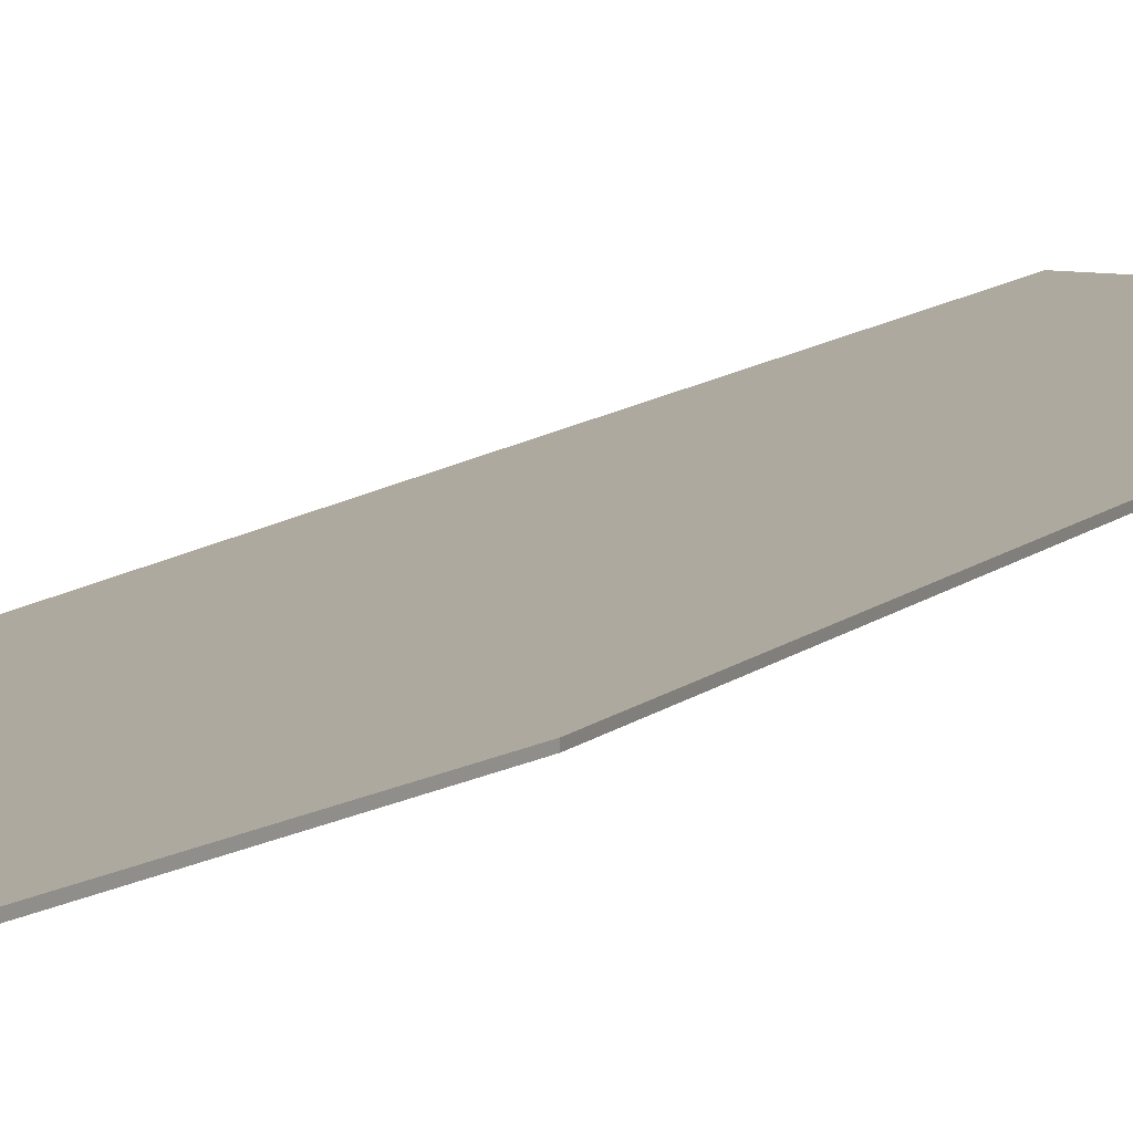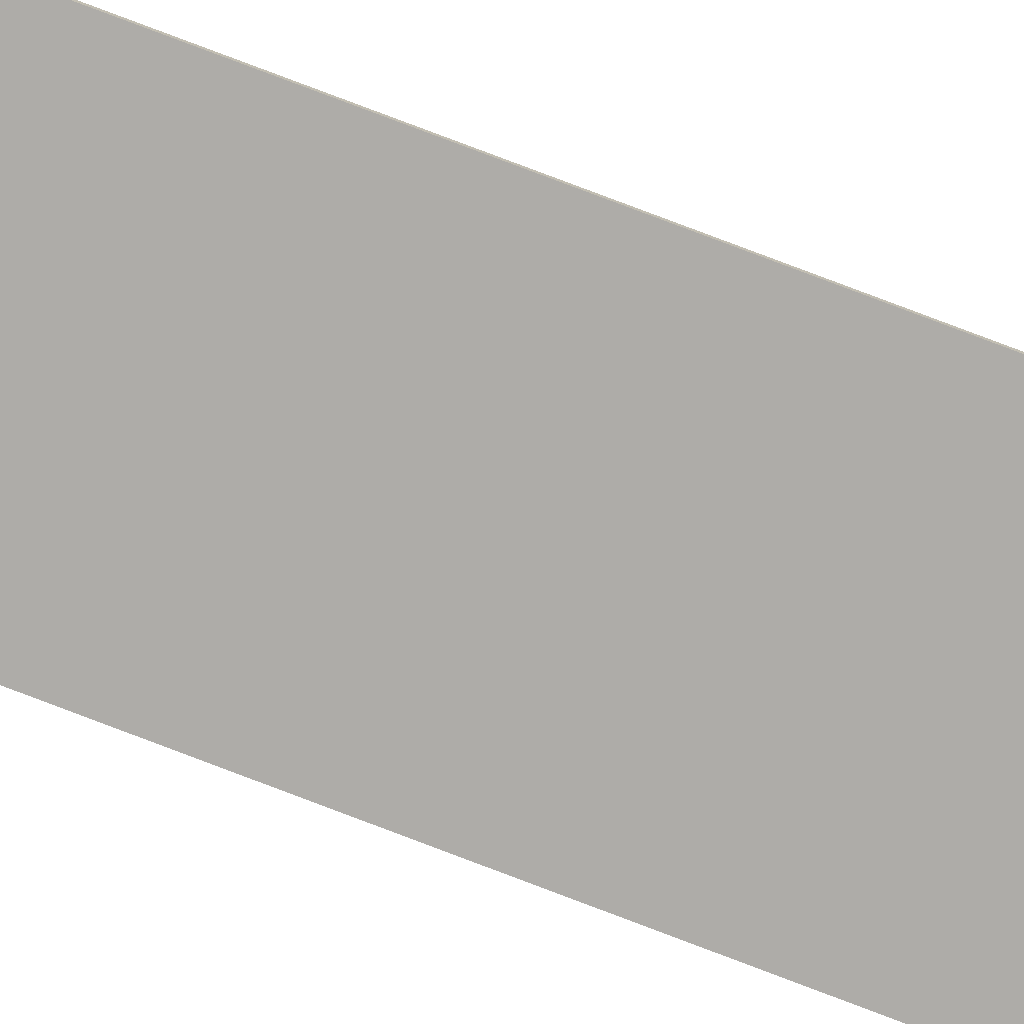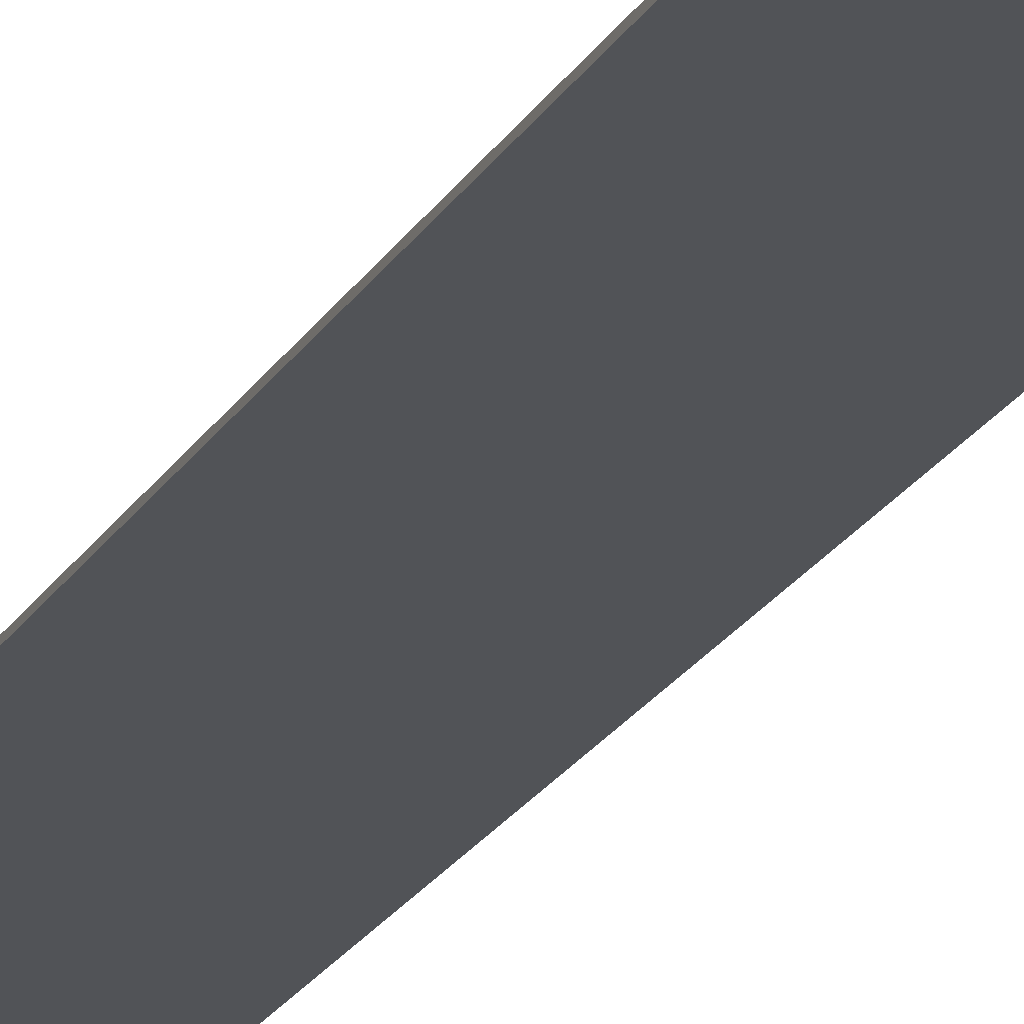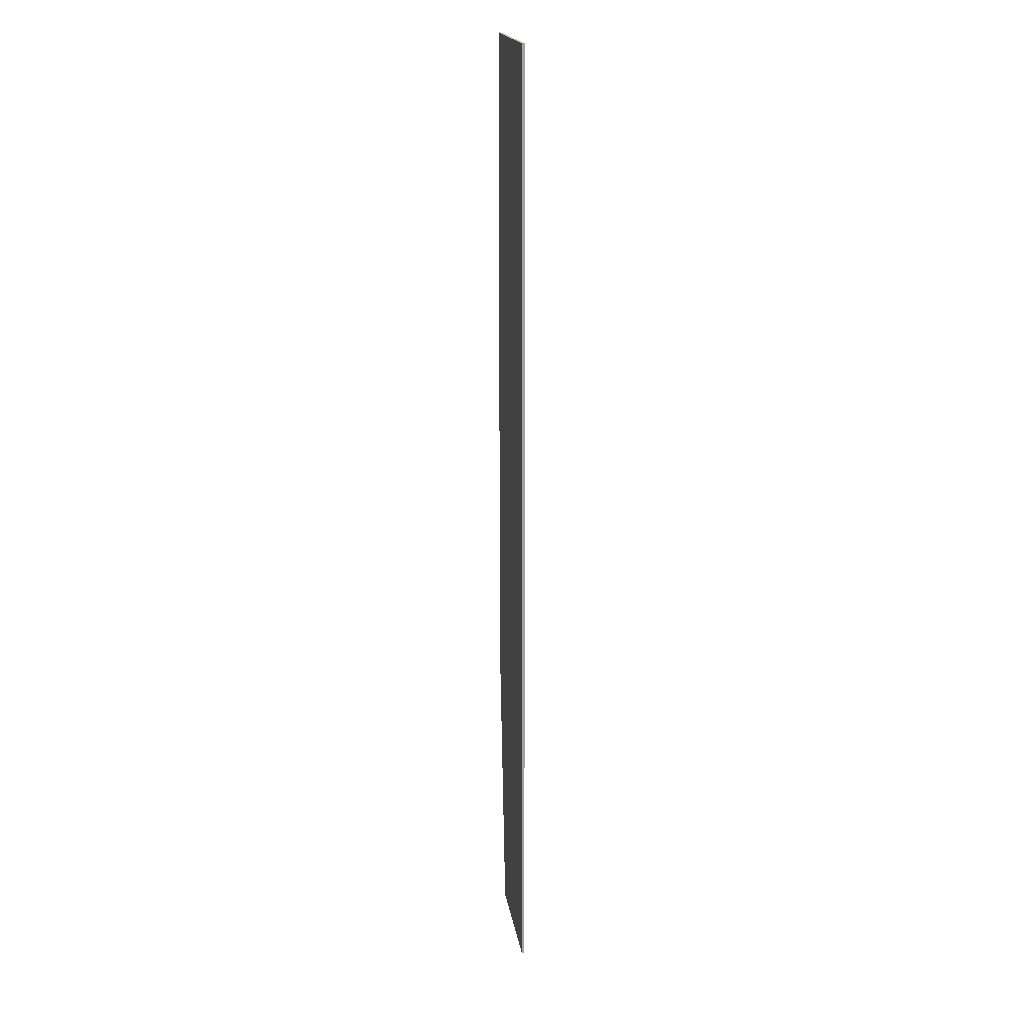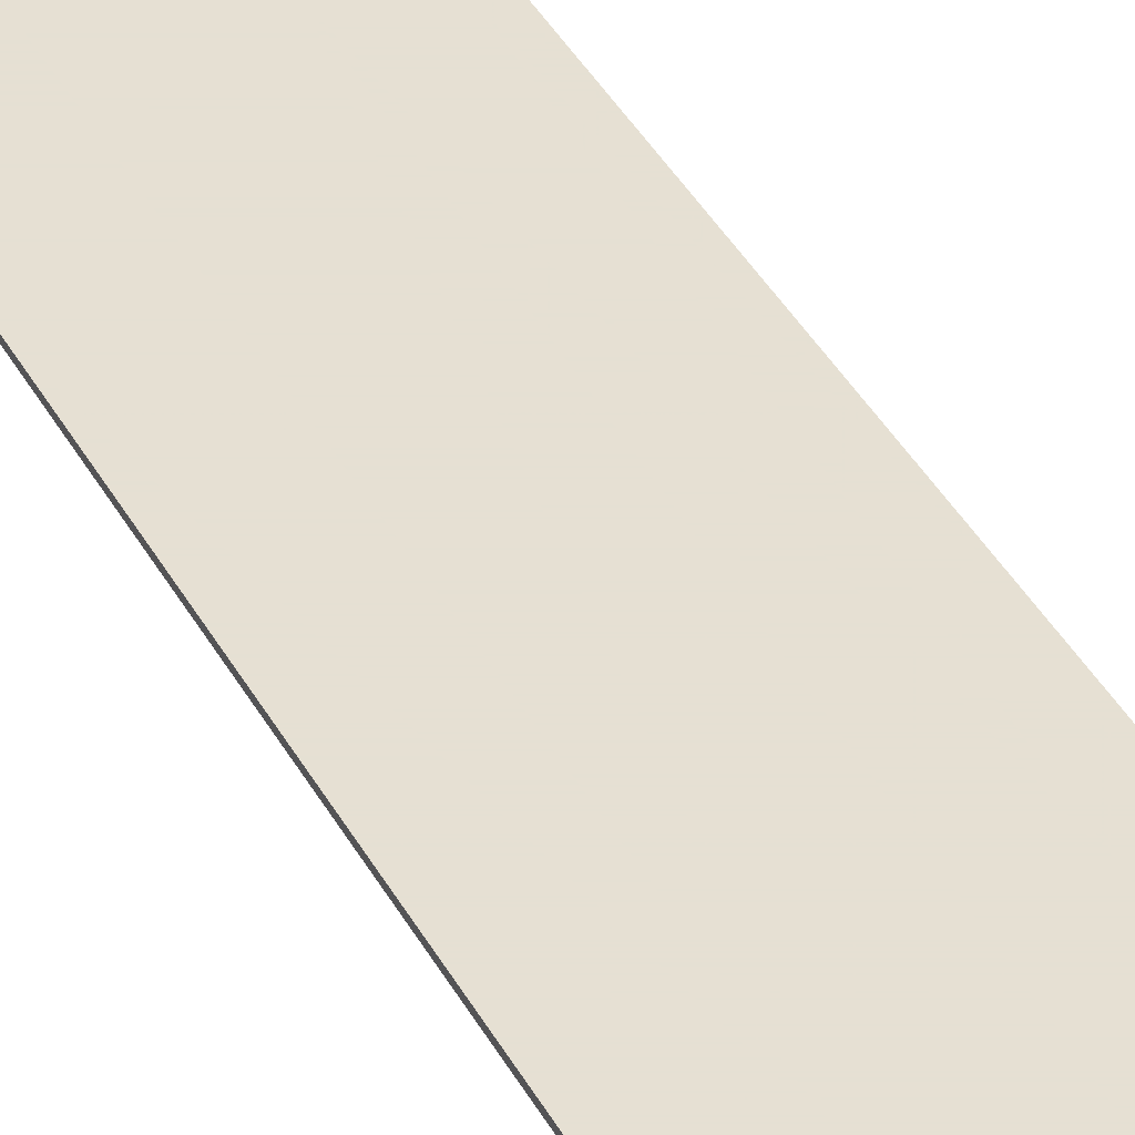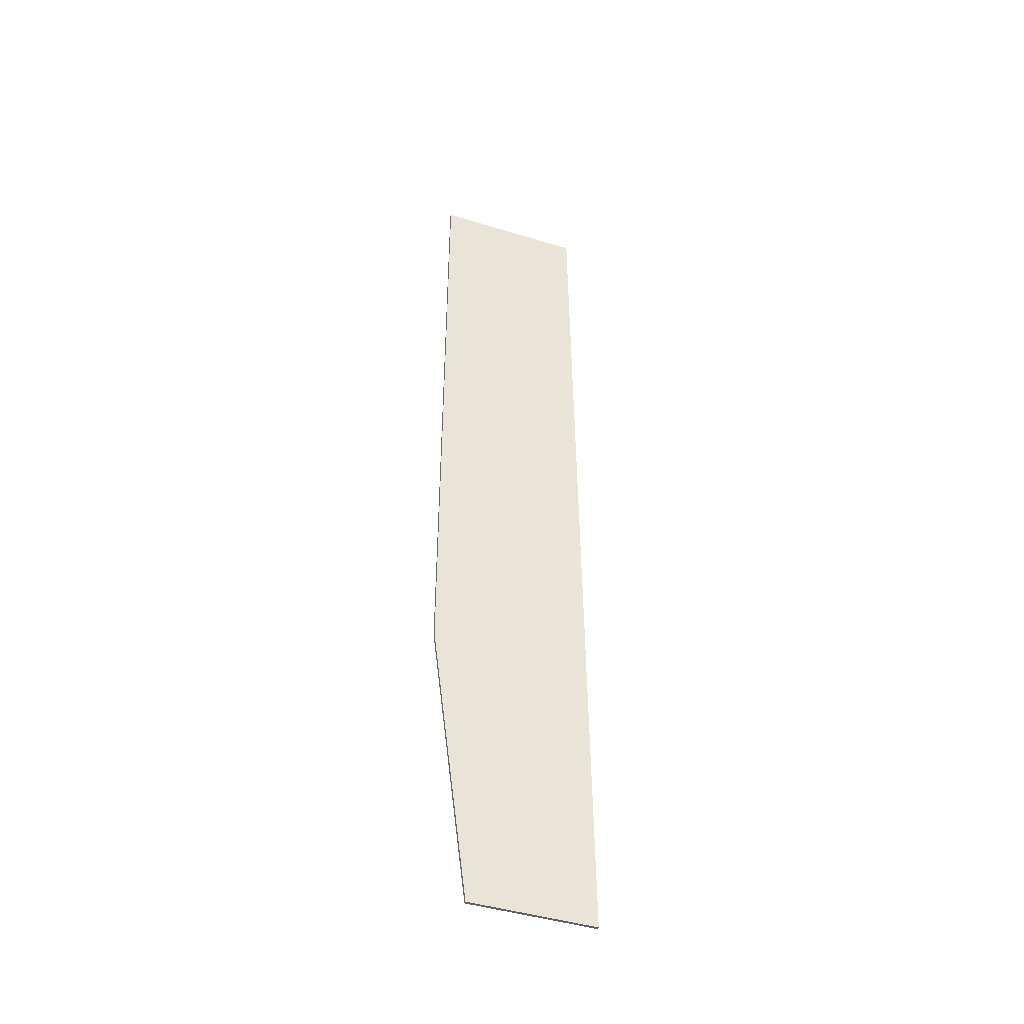
<metadata>
{"format":"obj","ext":"obj","renderer":"f3d","projection":"perspective","resolution":1024,"background":"white","views":[{"elev":9.1,"azim":23.0,"up":"+Z"},{"elev":-76.9,"azim":-111.2,"up":"+Z"},{"elev":-22.2,"azim":156.9,"up":"+Z"},{"elev":18.7,"azim":-98.7,"up":"+Y"},{"elev":38.3,"azim":-25.7,"up":"+Z"},{"elev":-44.4,"azim":160.3,"up":"+Y"}]}
</metadata>
<code>
v 0.005753 -0.06589 0.05855
v 0.005753 -0.06589 0.05816
v 0.01083 -0.02608 0.05855
v 0.01083 -0.02608 0.05816
v 0.01083 0.06603 0.05855
v 0.01083 0.06603 0.05816
v -0.009857 0.06603 0.05855
v -0.009857 0.06603 0.05816
v -0.01103 -0.06589 0.05855
v -0.01103 -0.06589 0.05816
f 1 4 3
f 4 5 3
f 4 1 2
f 1 10 2
f 10 4 2
f 4 8 6
f 8 5 6
f 5 4 6
f 8 9 7
f 9 5 7
f 9 10 1
f 5 9 1
f 10 8 4
f 10 9 8
f 5 1 3
f 5 8 7

</code>
